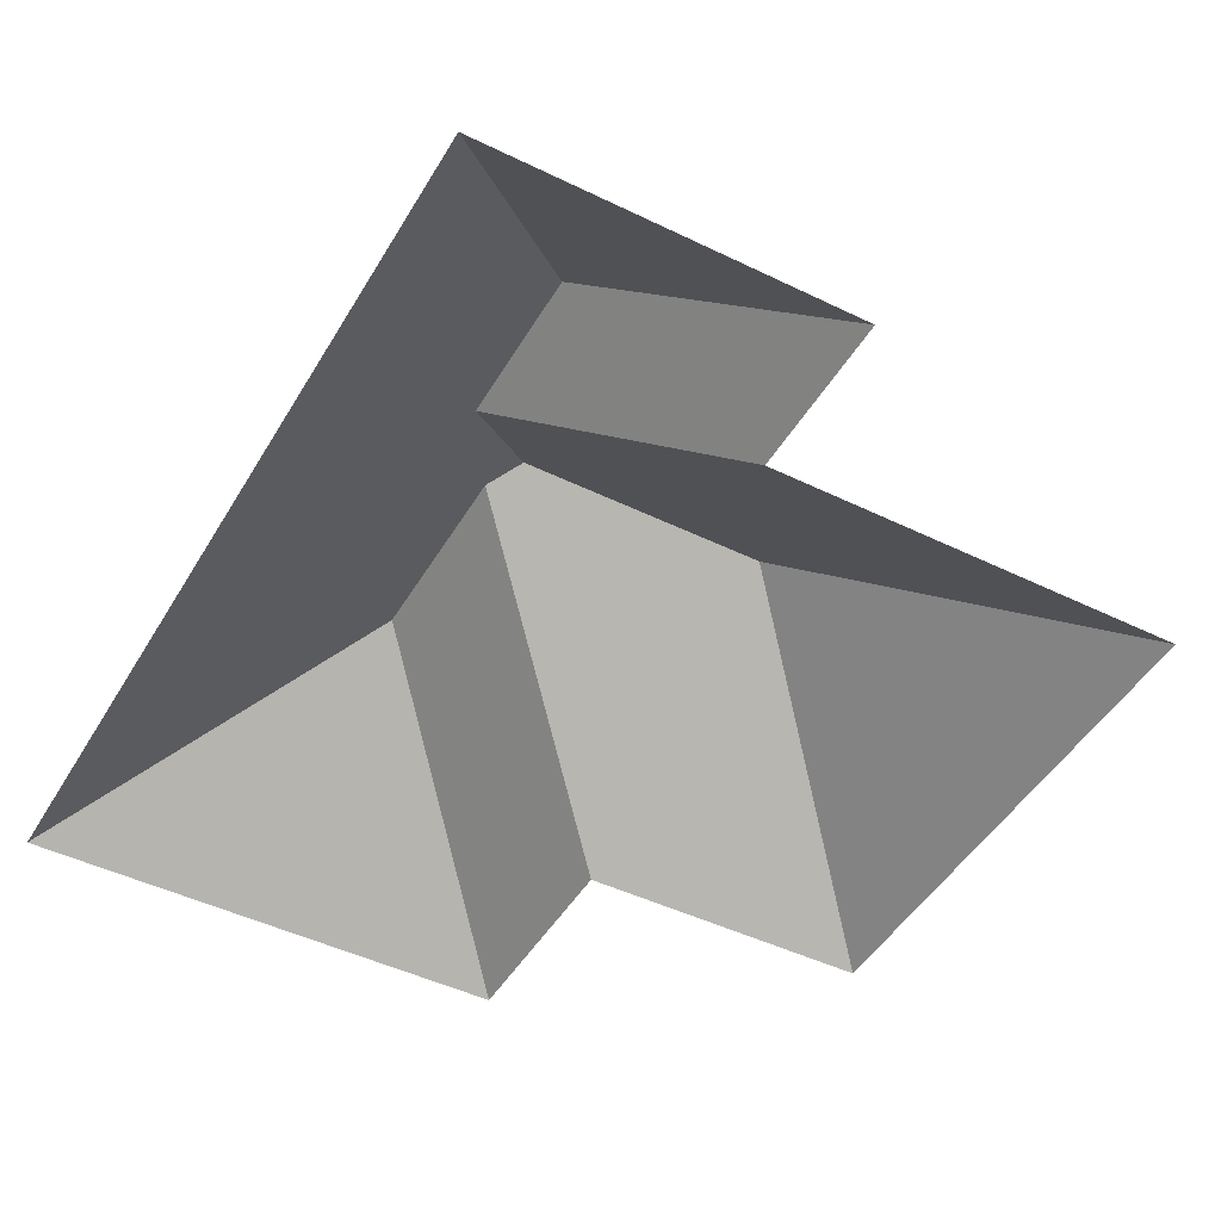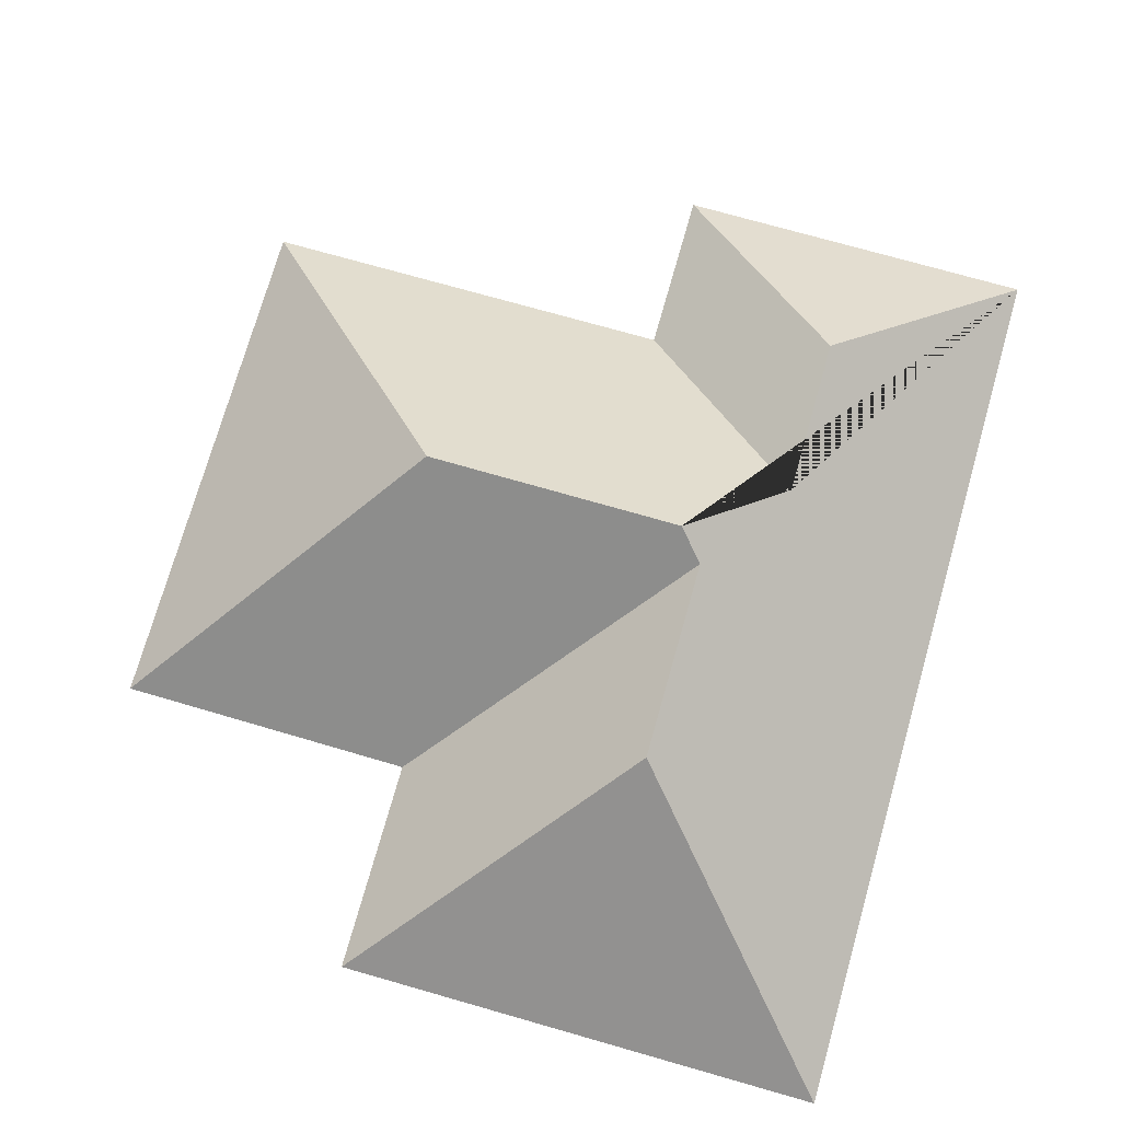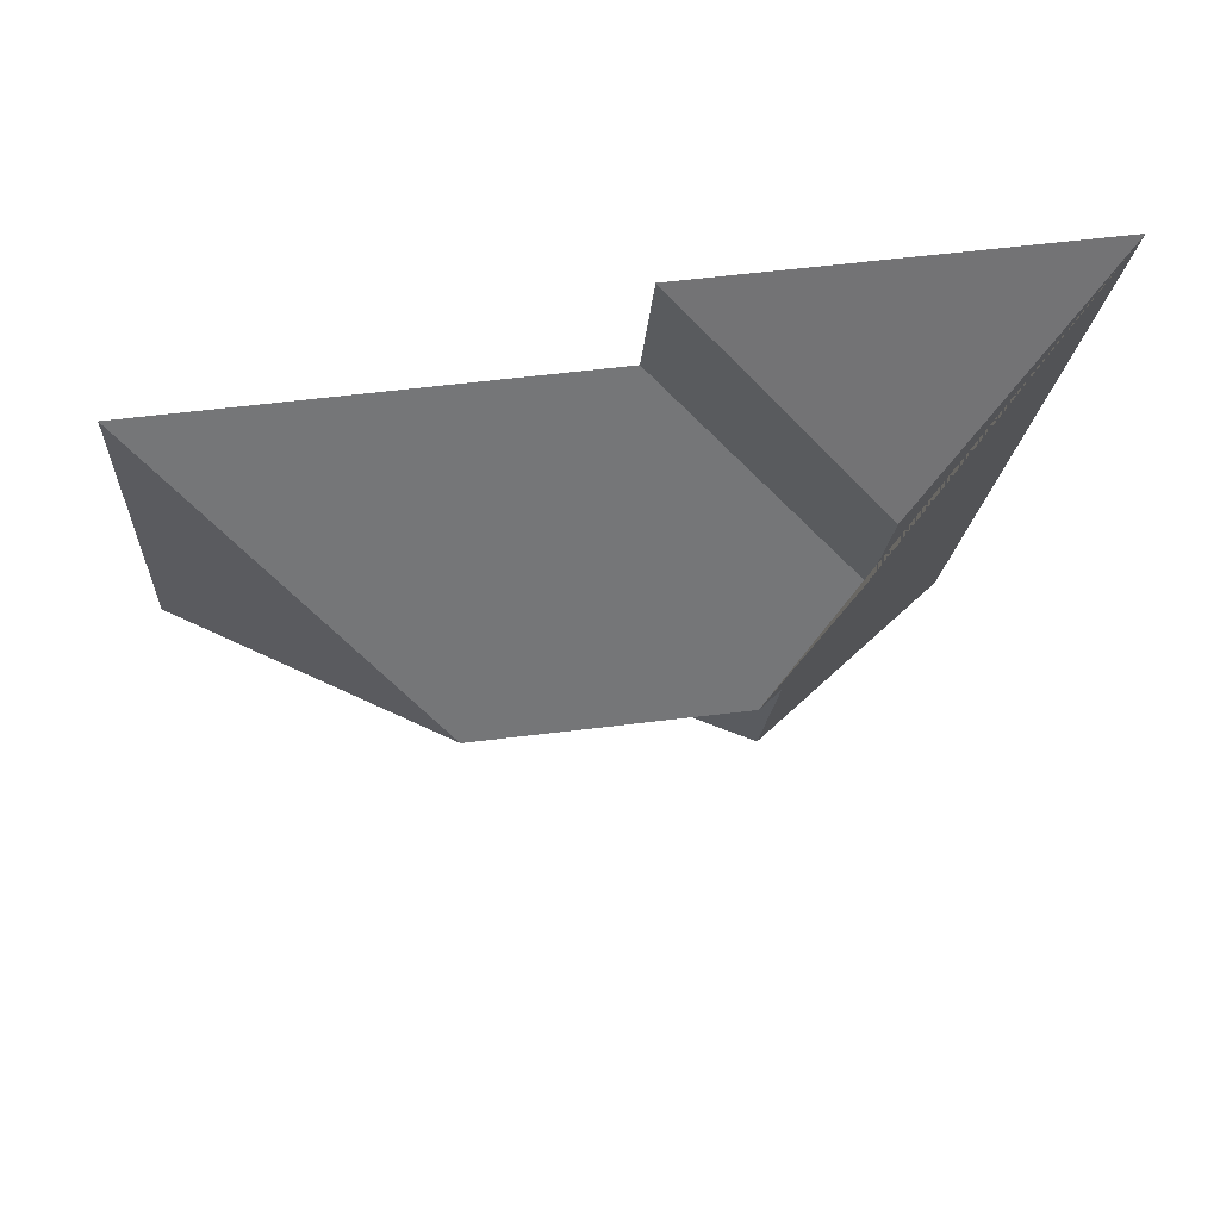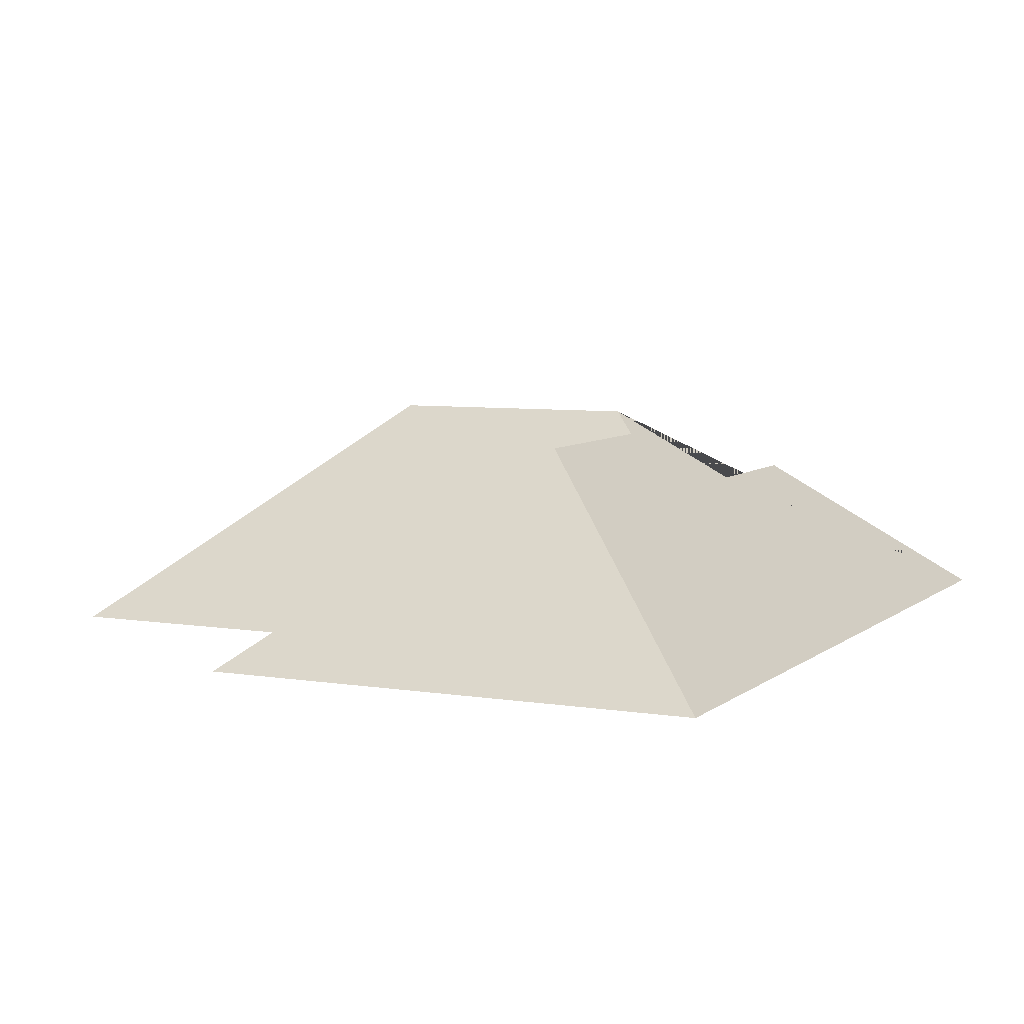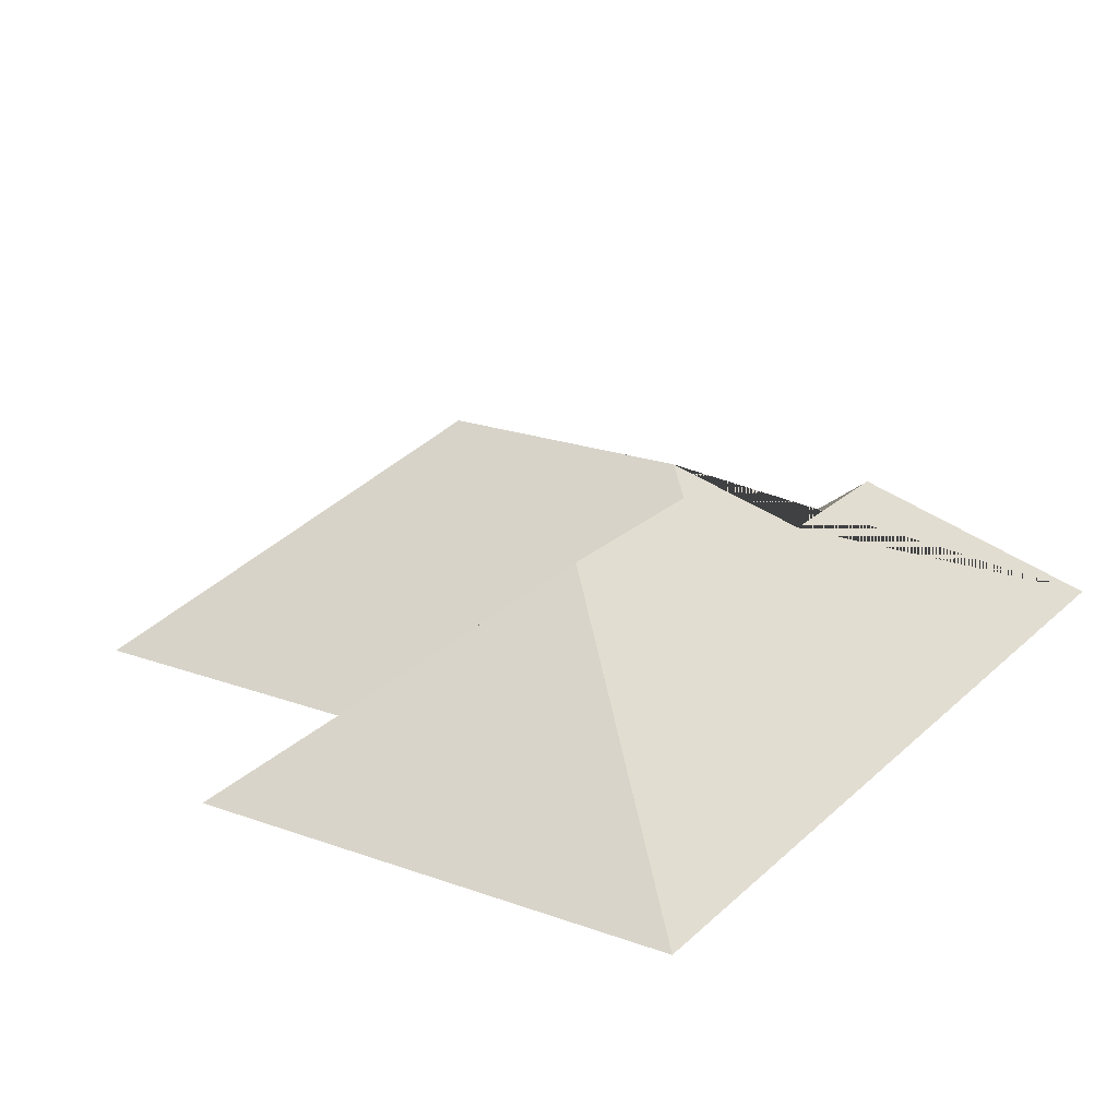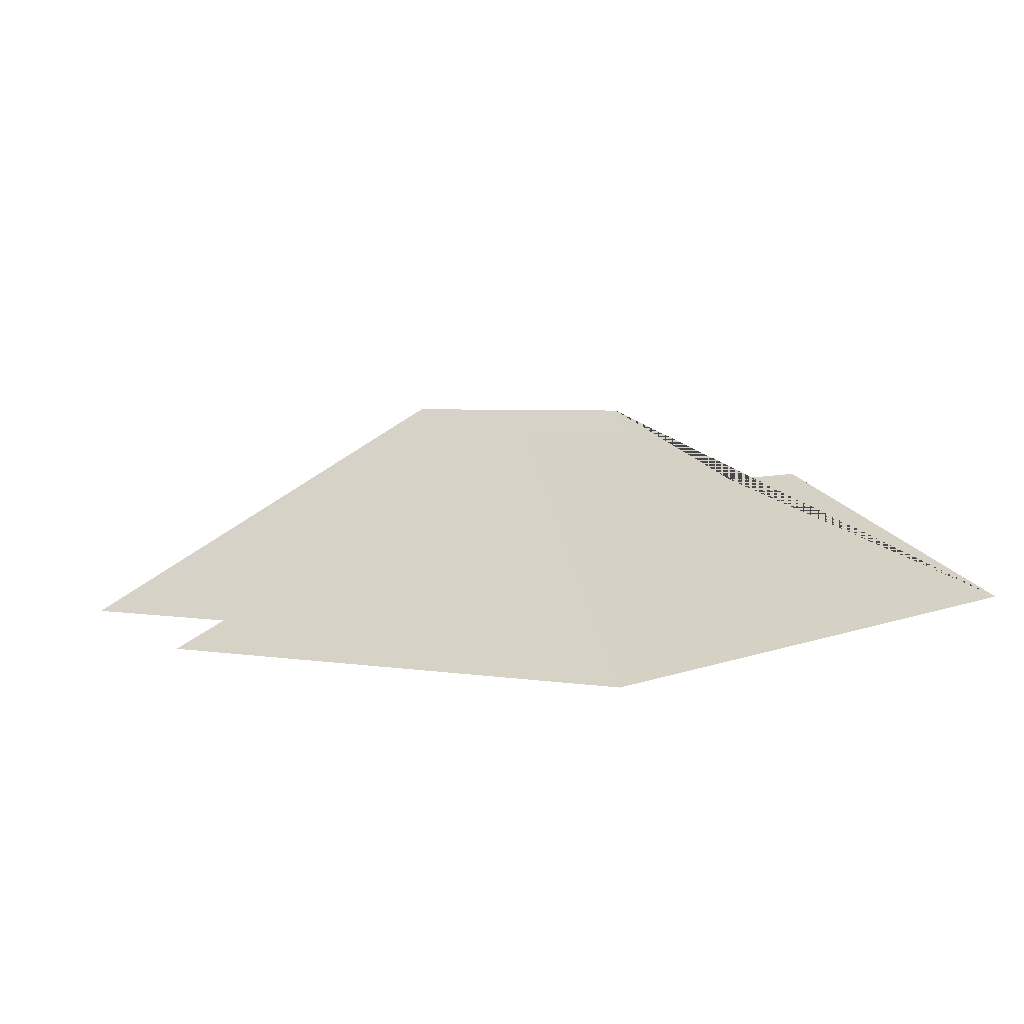
<metadata>
{"format":"obj","ext":"obj","renderer":"f3d","projection":"perspective","resolution":1024,"background":"white","views":[{"elev":-46.6,"azim":-32.6,"up":"+Y"},{"elev":73.9,"azim":-167.6,"up":"+Y"},{"elev":74.4,"azim":172.4,"up":"+Z"},{"elev":6.6,"azim":-157.7,"up":"+Y"},{"elev":21.8,"azim":-151.1,"up":"+Y"},{"elev":3.6,"azim":-151.1,"up":"+Y"}]}
</metadata>
<code>
o CG10_500_048075_0010_roof
v 260.3 75 -57.76
v 270.2 75 -220.4
v 185.6 144.8 -144.5
v 178 75 -226.7
v 181.9 75 -292.7
v 129.1 75 -65.73
v 126 75 -14.24
v 105.7 145 -149.7
v 97.96 138.2 -158.1
v 101.6 138.2 -219.7
v 71.98 121.3 -73.66
v 74.99 121.2 -123.5
v 11.99 75 -21.23
v 29.22 75 -302
v 260.3 0 -57.76
v 270.2 0 -220.4
v 178 0 -226.7
v 181.9 0 -292.7
v 29.22 0 -302
v 11.99 0 -21.23
v 126 0 -14.24
v 129.1 0 -65.73
f 13 11 7
f 1 2 3
f 5 14 10
f 6 1 3 8 12
f 7 6 12 11
f 10 5 4 9
f 8 9 4 2 3
f 13 14 10 9 8 12 11

</code>
